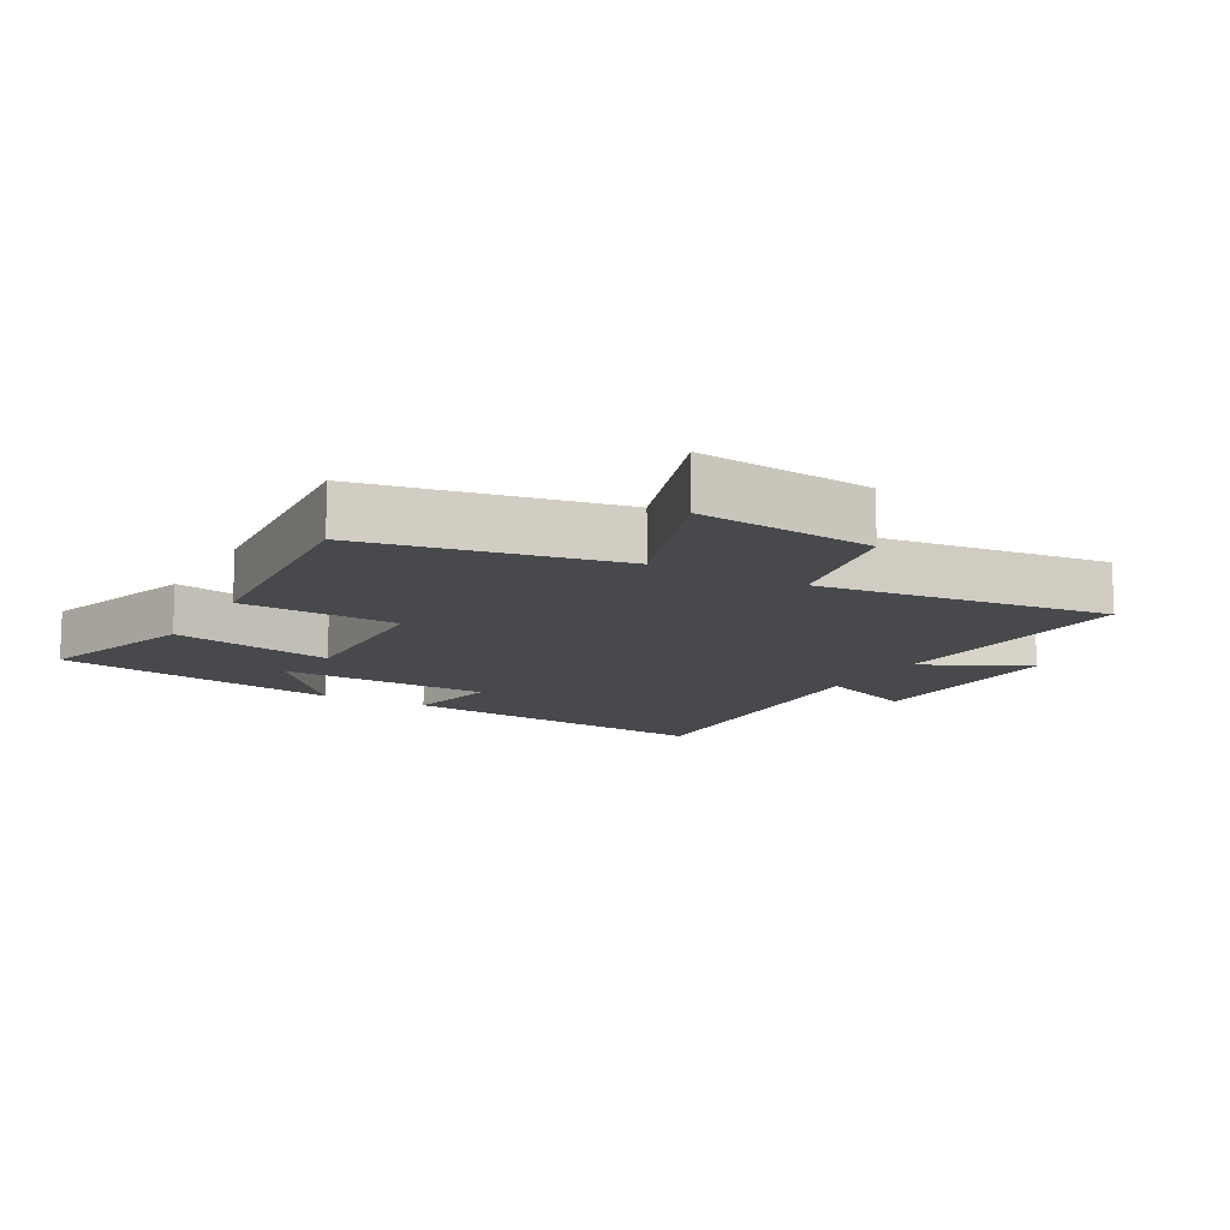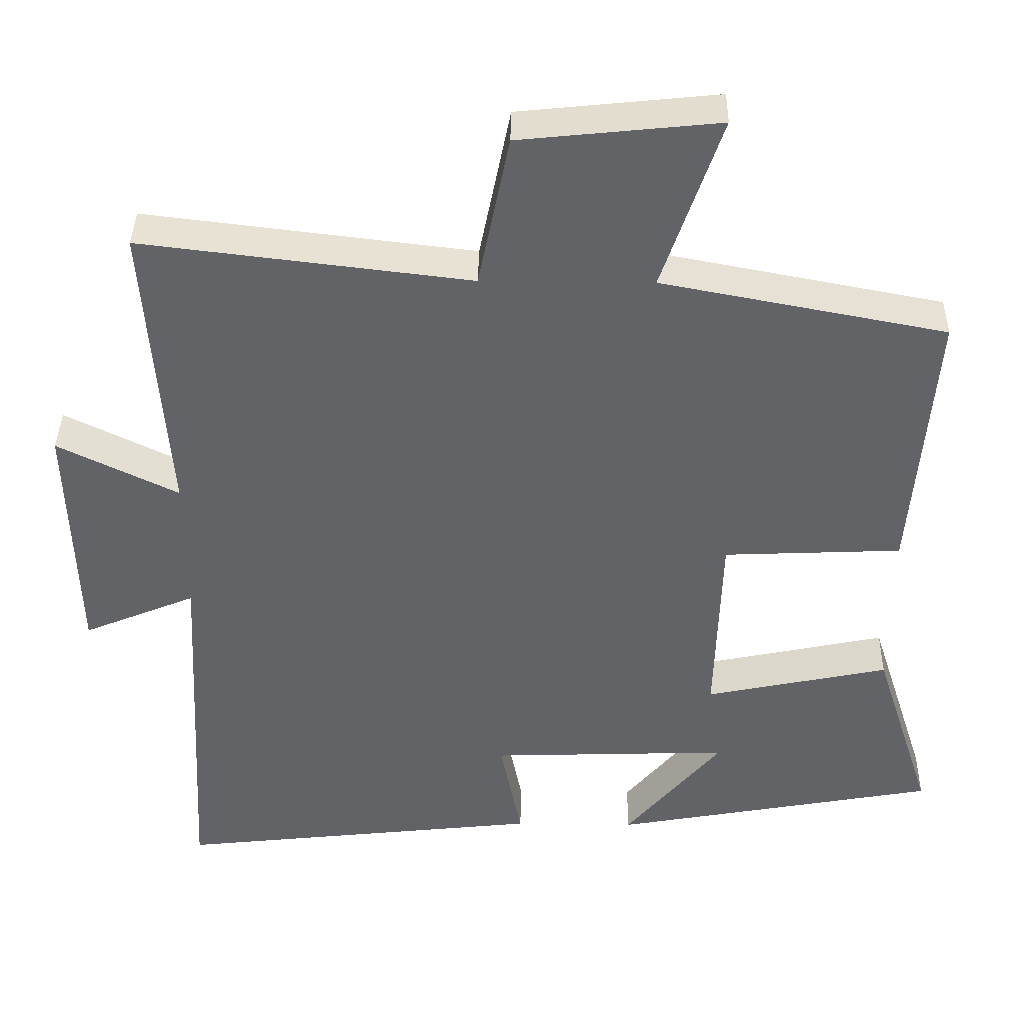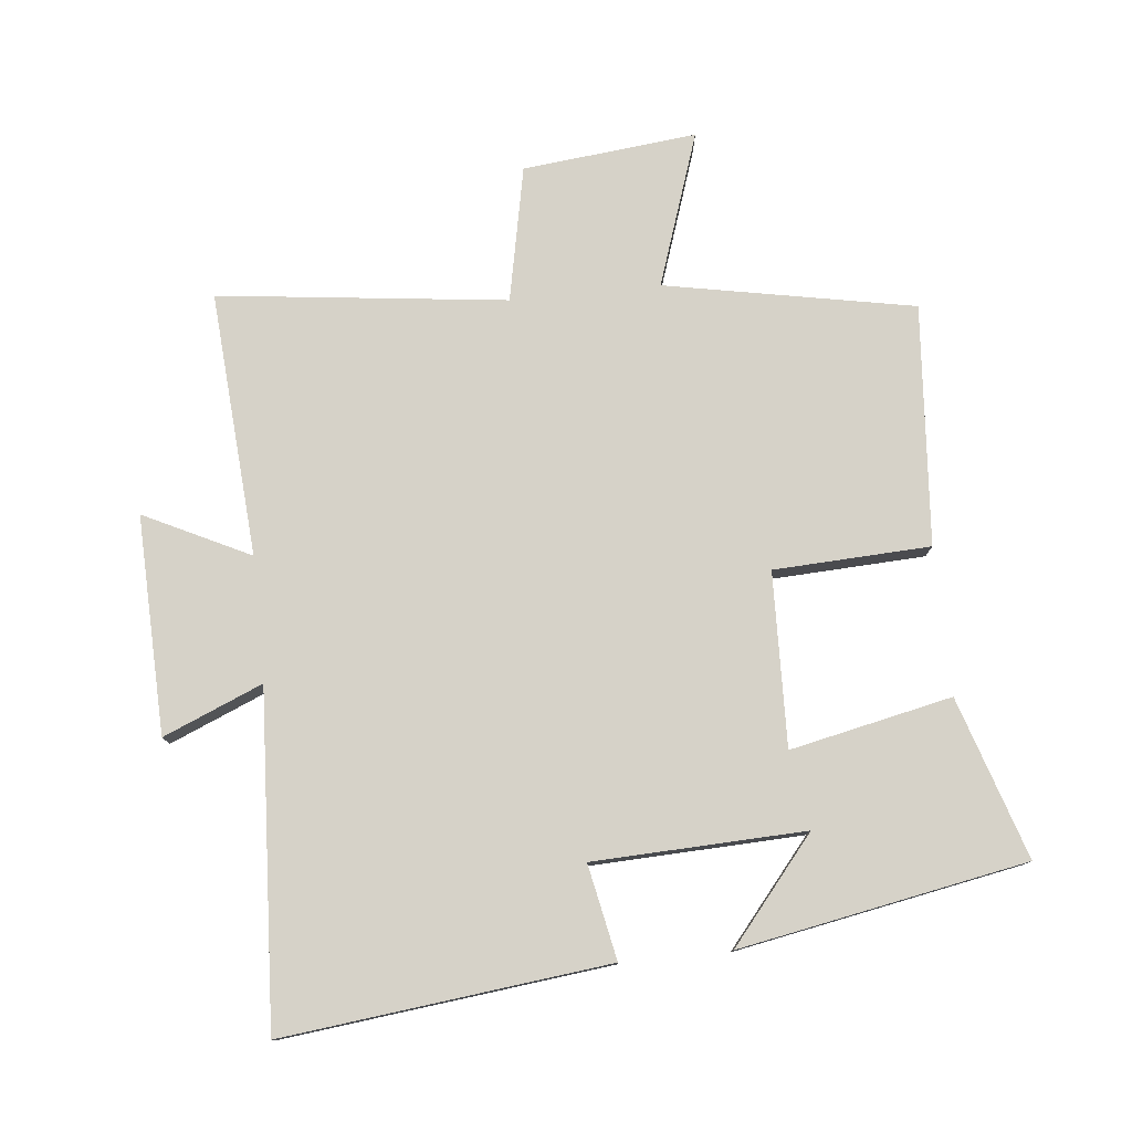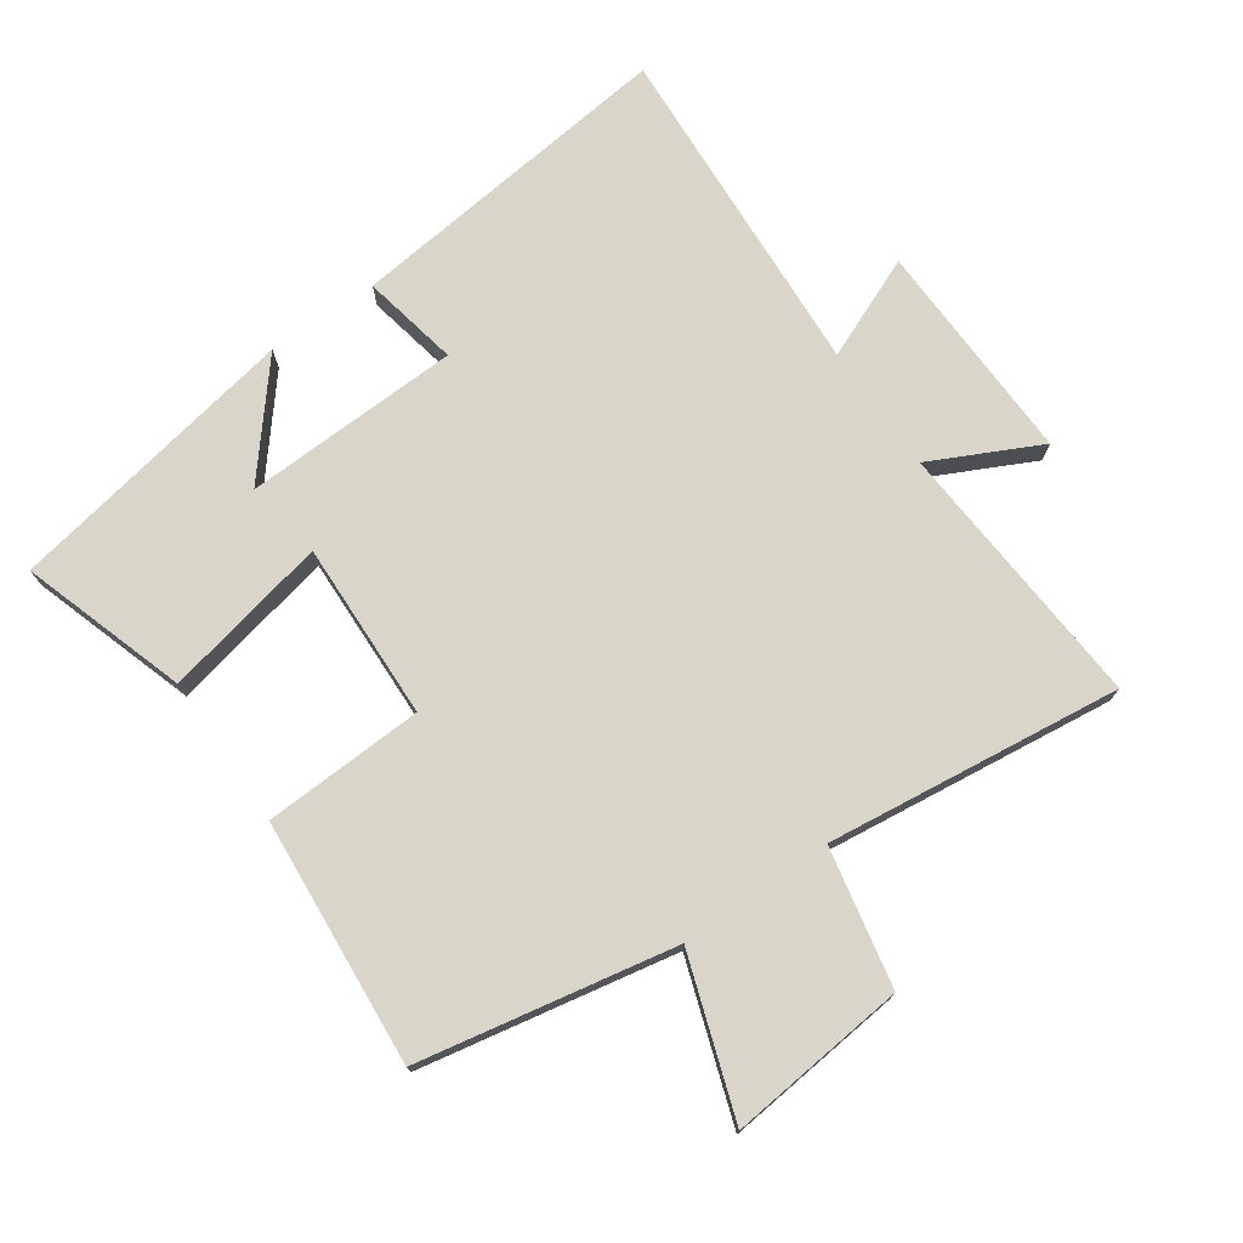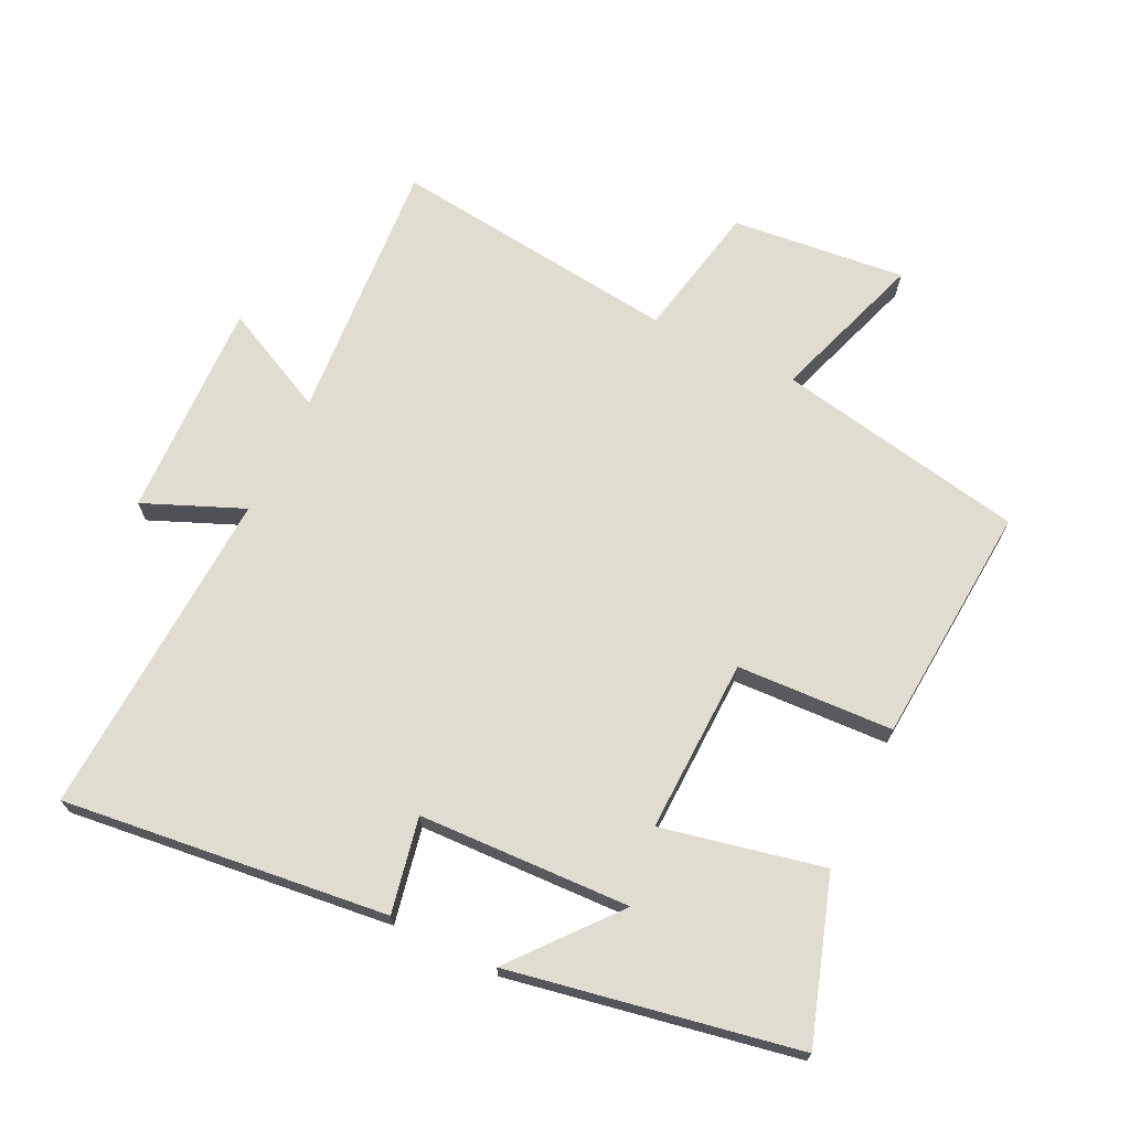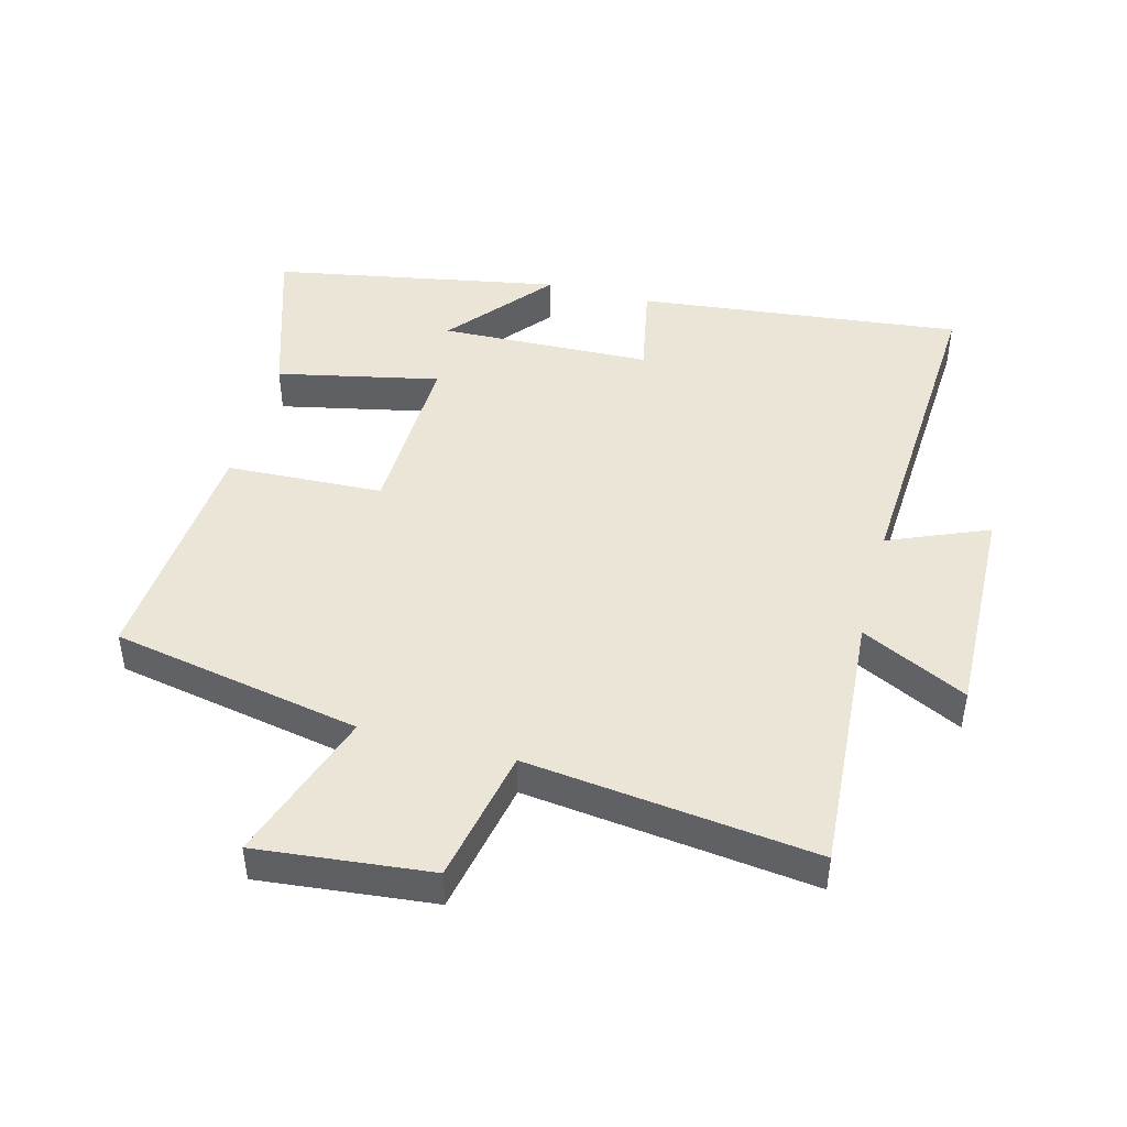
<metadata>
{"format":"obj","ext":"obj","renderer":"f3d","projection":"perspective","resolution":1024,"background":"white","views":[{"elev":-12.2,"azim":-29.3,"up":"+Y"},{"elev":39.0,"azim":-179.0,"up":"+Z"},{"elev":78.0,"azim":174.1,"up":"+Y"},{"elev":74.5,"azim":-34.8,"up":"+Y"},{"elev":69.7,"azim":-154.2,"up":"+Y"},{"elev":45.9,"azim":14.9,"up":"+Y"}]}
</metadata>
<code>
v -0.58 0.07 -0.418
v -0.5 0.07 -0.17
v -0.251 0.07 -0.223
v -0.259 0.07 0.045
v -0.5 0.07 0.056
v -0.529 0.07 0.427
v -0.145 0.07 0.5
v -0.225 0.07 0.736
v 0.043 0.07 0.708
v 0.085 0.07 0.5
v 0.529 0.07 0.553
v 0.5 0.07 0.145
v 0.663 0.07 0.225
v 0.653 0.07 -0.111
v 0.5 0.07 -0.047
v 0.528 0.07 -0.557
v 0.028 0.07 -0.5
v 0.057 0.07 -0.354
v -0.269 0.07 -0.342
v -0.138 0.07 -0.5
v -0.58 0 -0.418
v -0.5 0 -0.17
v -0.251 0 -0.223
v -0.259 0 0.045
v -0.5 0 0.056
v -0.529 0 0.427
v -0.145 0 0.5
v -0.225 0 0.736
v 0.043 0 0.708
v 0.085 0 0.5
v 0.529 0 0.553
v 0.5 0 0.145
v 0.663 0 0.225
v 0.653 0 -0.111
v 0.5 0 -0.047
v 0.528 0 -0.557
v 0.028 0 -0.5
v 0.057 0 -0.354
v -0.269 0 -0.342
v -0.138 0 -0.5
f 19 20 1 2
f 18 19 2 3
f 15 16 17 18
f 15 18 3 4
f 12 13 14 15
f 12 15 4
f 10 11 12 4
f 7 8 9 10
f 6 7 10
f 4 5 6 10
f 22 21 40 39
f 23 22 39 38
f 38 37 36 35
f 24 23 38 35
f 35 34 33 32
f 24 35 32
f 24 32 31 30
f 30 29 28 27
f 30 27 26
f 30 26 25 24
f 1 21 22 2
f 2 22 23 3
f 3 23 24 4
f 4 24 25 5
f 5 25 26 6
f 6 26 27 7
f 7 27 28 8
f 8 28 29 9
f 9 29 30 10
f 10 30 31 11
f 11 31 32 12
f 12 32 33 13
f 13 33 34 14
f 14 34 35 15
f 15 35 36 16
f 16 36 37 17
f 17 37 38 18
f 18 38 39 19
f 19 39 40 20
f 20 40 21 1

</code>
